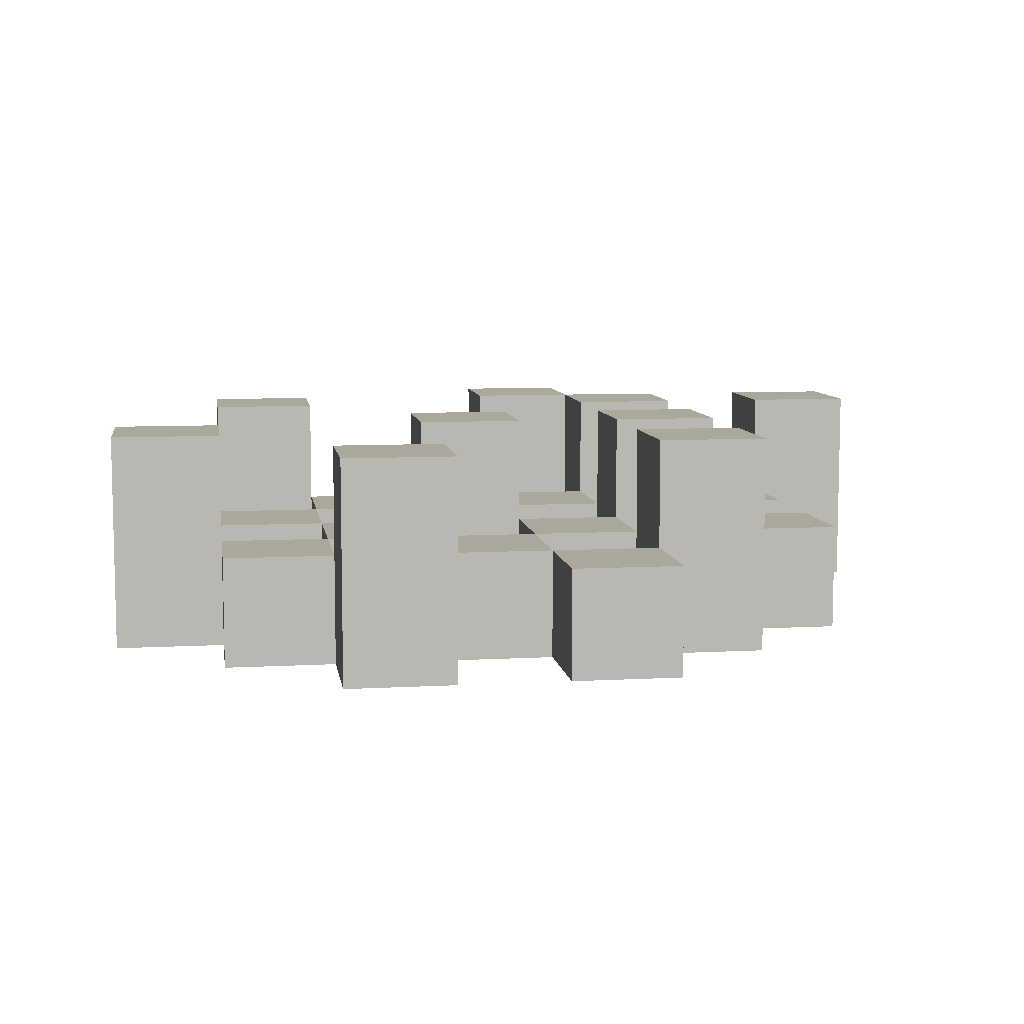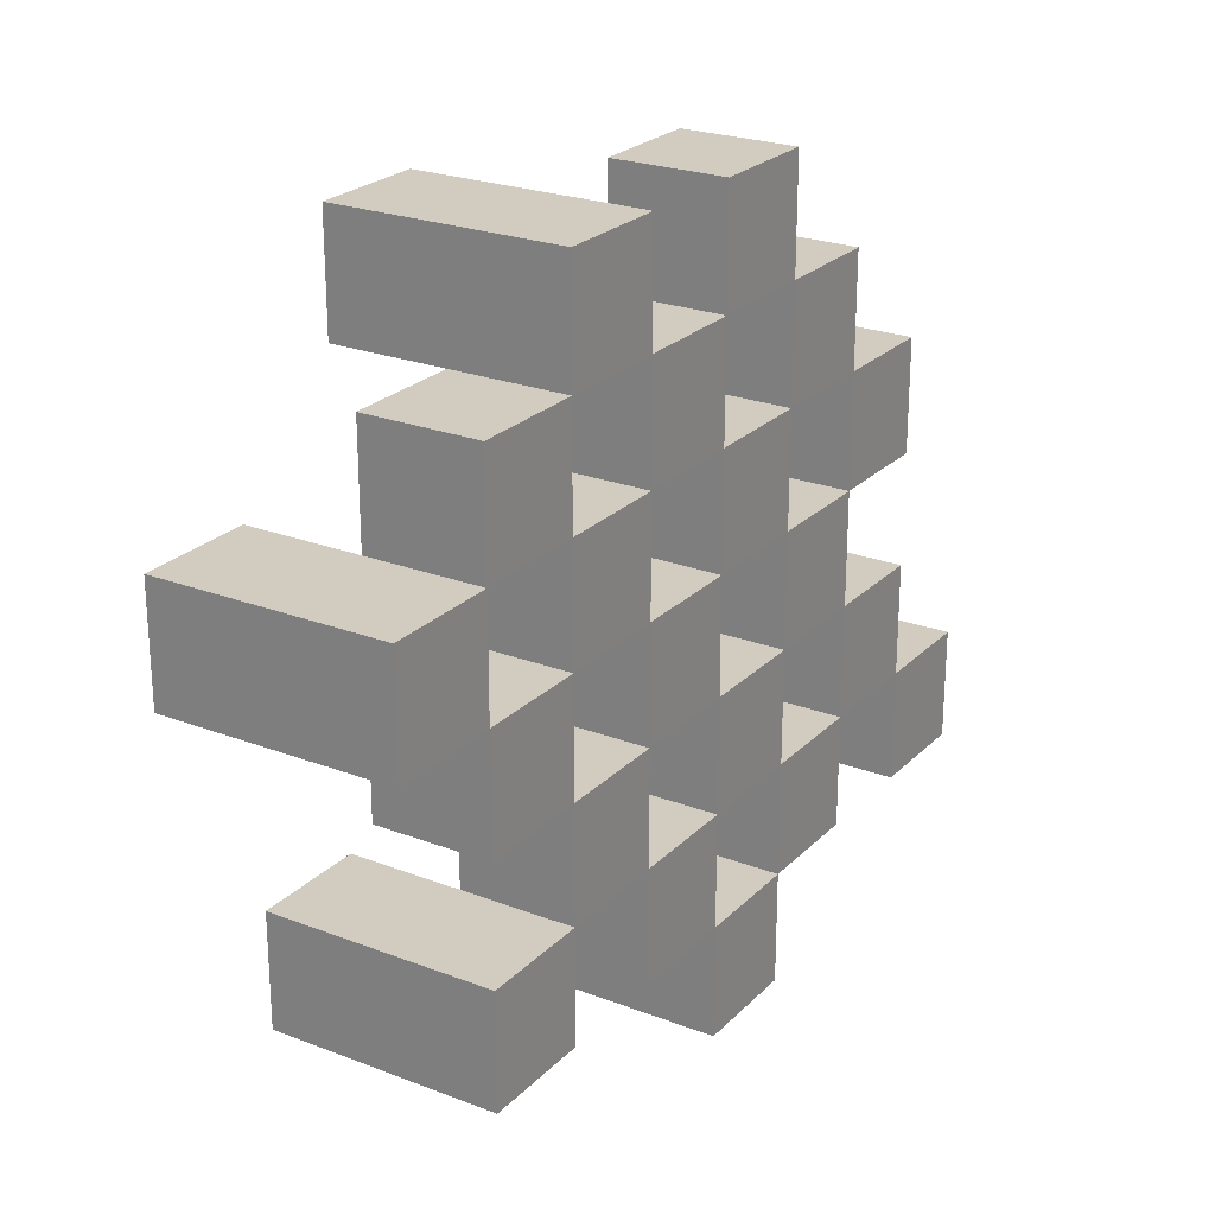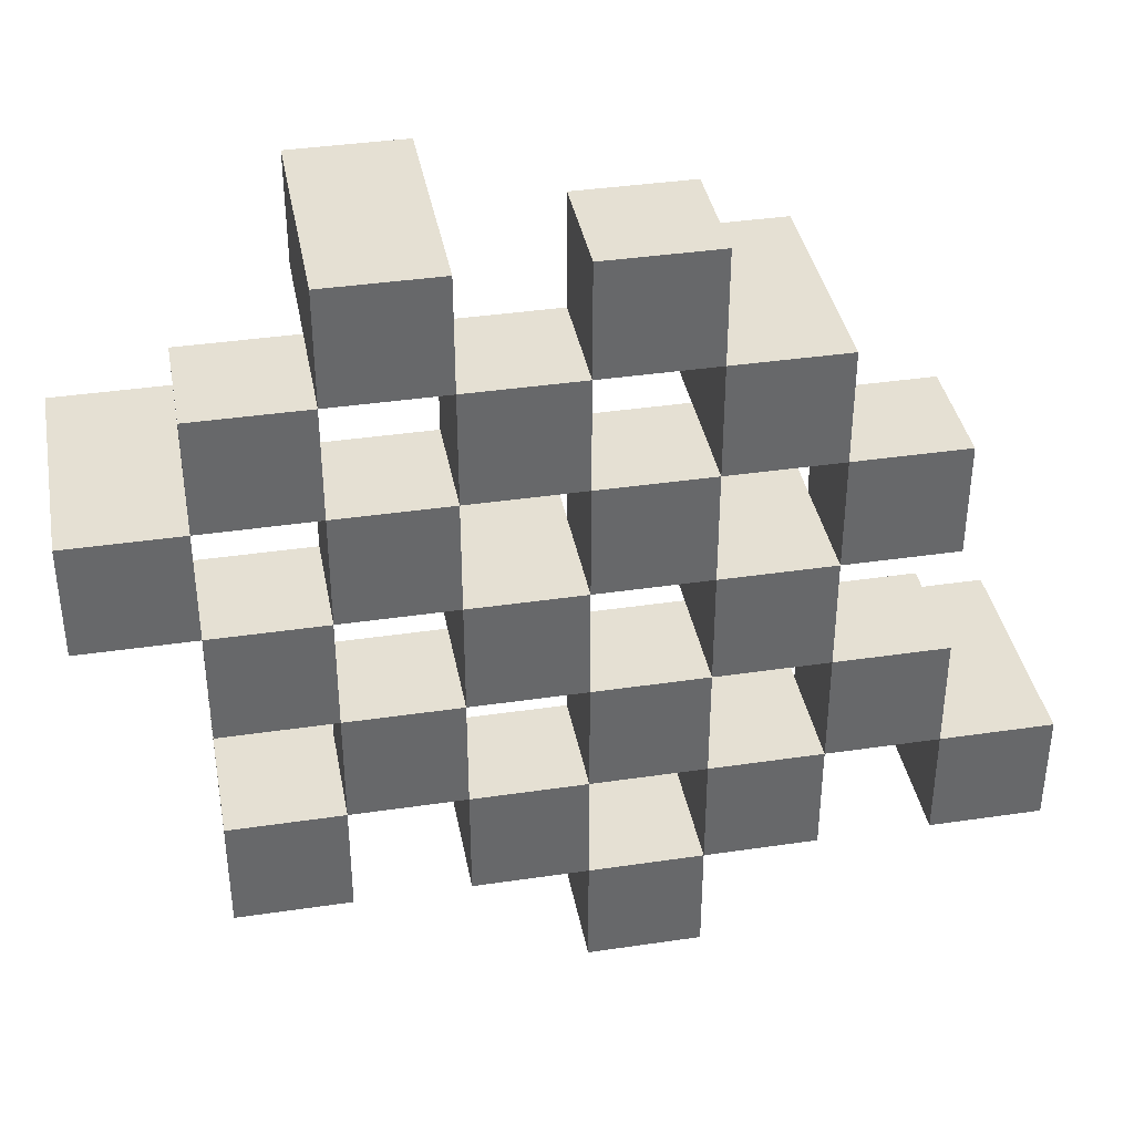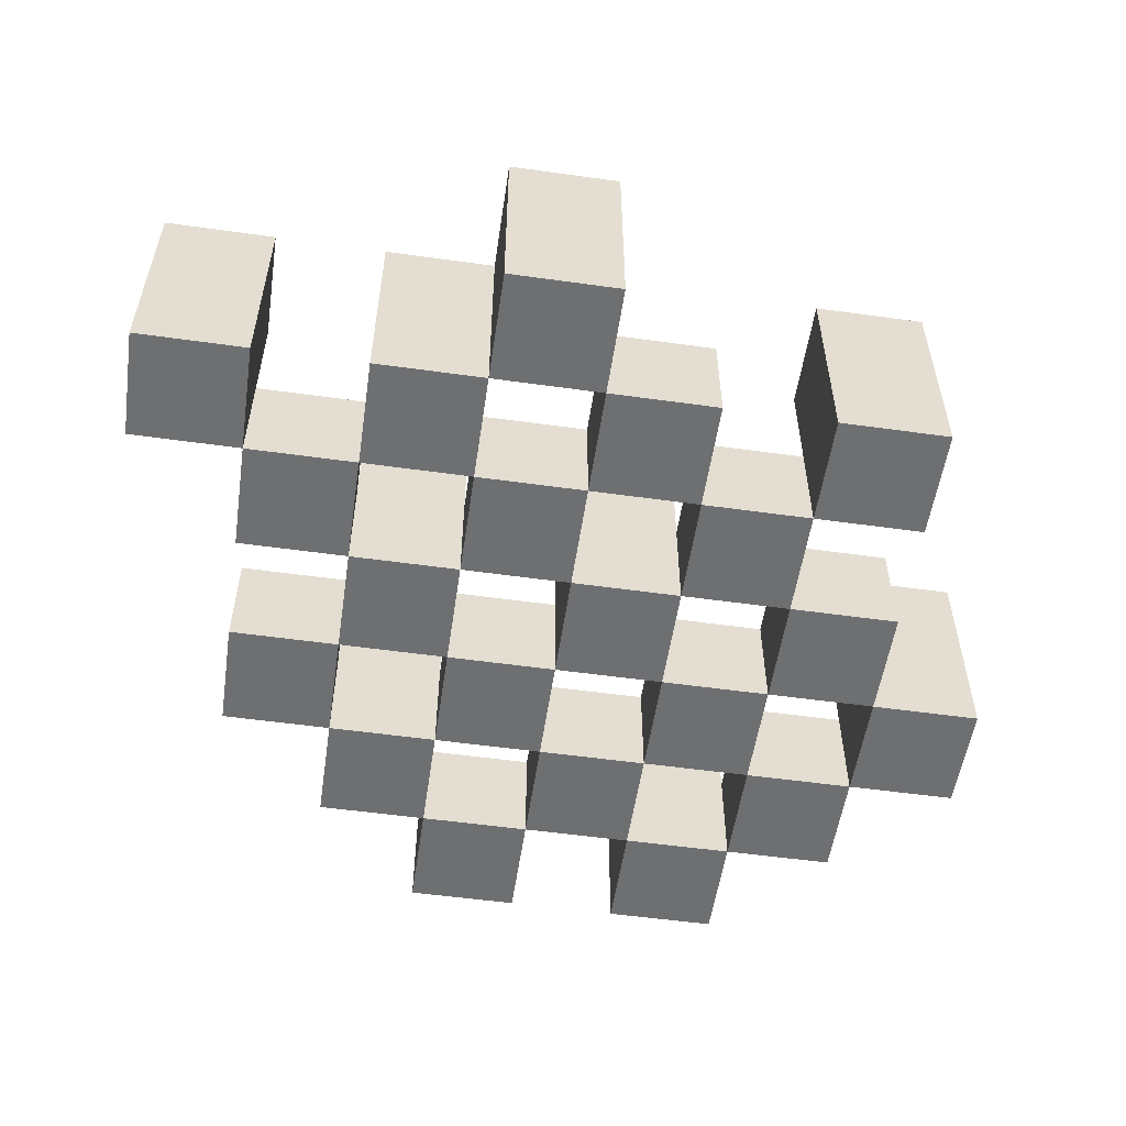
<metadata>
{"format":"obj","ext":"obj","renderer":"f3d","projection":"perspective","resolution":1024,"background":"white","views":[{"elev":8.2,"azim":-8.6,"up":"+Y"},{"elev":24.0,"azim":-57.5,"up":"+Z"},{"elev":38.2,"azim":-10.6,"up":"+Z"},{"elev":-54.5,"azim":171.6,"up":"+Y"}]}
</metadata>
<code>
o
v -6.7 0.9 38.2
v -6.7 0.9 38.1
v -6.7 1.1 38.2
v -6.7 1.1 38.1
v -6.6 0.9 38.3
v -6.6 0.9 38.2
v -6.6 0.9 38.1
v -6.6 0.9 38
v -6.6 0.9 37.9
v -6.6 0.9 37.8
v -6.6 1 38.3
v -6.6 1 38.2
v -6.6 1 38.1
v -6.6 1 38
v -6.6 1.1 37.9
v -6.6 1.1 37.8
v -6.5 0.9 38.4
v -6.5 0.9 38.3
v -6.5 0.9 38.2
v -6.5 0.9 38.1
v -6.5 0.9 38
v -6.5 0.9 37.9
v -6.5 1 38.3
v -6.5 1 38.2
v -6.5 1 38.1
v -6.5 1 38
v -6.5 1 37.9
v -6.5 1.1 38.4
v -6.5 1.1 38.3
v -6.4 0.9 38.3
v -6.4 0.9 38.2
v -6.4 0.9 38.1
v -6.4 0.9 38
v -6.4 0.9 37.9
v -6.4 0.9 37.8
v -6.4 1 38.3
v -6.4 1 38.2
v -6.4 1 38.1
v -6.4 1 38
v -6.4 1 37.9
v -6.4 1 37.8
v -6.4 1.1 38.1
v -6.4 1.1 38
v -6.3 0.9 38.4
v -6.3 0.9 38.3
v -6.3 0.9 38.2
v -6.3 0.9 38.1
v -6.3 0.9 38
v -6.3 0.9 37.9
v -6.3 0.9 37.8
v -6.3 0.9 37.7
v -6.3 1 38.4
v -6.3 1 38.3
v -6.3 1 38.2
v -6.3 1 38.1
v -6.3 1 38
v -6.3 1 37.9
v -6.3 1 37.8
v -6.3 1.1 37.8
v -6.3 1.1 37.7
v -6.2 0.9 38.3
v -6.2 0.9 38.2
v -6.2 0.9 38.1
v -6.2 0.9 38
v -6.2 0.9 37.9
v -6.2 0.9 37.8
v -6.2 1 38.3
v -6.2 1 38.2
v -6.2 1 38.1
v -6.2 1 38
v -6.2 1 37.9
v -6.2 1.1 38.3
v -6.2 1.1 38.2
v -6.2 1.1 38.1
v -6.2 1.1 38
v -6.2 1.1 37.9
v -6.2 1.1 37.8
v -6.1 0.9 38.2
v -6.1 0.9 38.1
v -6.1 0.9 38
v -6.1 0.9 37.9
v -6.1 1 38.2
v -6.1 1 38.1
v -6.1 1 38
v -6.1 1 37.9
v -6 0.9 37.9
v -6 0.9 37.8
v -6 1 37.9
v -6 1.1 37.9
v -6 1.1 37.8
v -6.6 0.9 38.2
v -6.6 0.9 38.1
v -6.6 1 38.2
v -6.6 1 38.1
v -6.6 1.1 38.2
v -6.6 1.1 38.1
v -6.5 0.9 38.3
v -6.5 0.9 38.2
v -6.5 0.9 38.1
v -6.5 0.9 38
v -6.5 0.9 37.9
v -6.5 0.9 37.8
v -6.5 1 38.3
v -6.5 1 38.2
v -6.5 1 38.1
v -6.5 1 38
v -6.5 1 37.9
v -6.5 1.1 37.9
v -6.5 1.1 37.8
v -6.4 0.9 38.4
v -6.4 0.9 38.3
v -6.4 0.9 38.2
v -6.4 0.9 38.1
v -6.4 0.9 38
v -6.4 0.9 37.9
v -6.4 1 38.3
v -6.4 1 38.2
v -6.4 1 38.1
v -6.4 1 38
v -6.4 1 37.9
v -6.4 1.1 38.4
v -6.4 1.1 38.3
v -6.3 0.9 38.3
v -6.3 0.9 38.2
v -6.3 0.9 38.1
v -6.3 0.9 38
v -6.3 0.9 37.9
v -6.3 0.9 37.8
v -6.3 1 38.3
v -6.3 1 38.2
v -6.3 1 38.1
v -6.3 1 38
v -6.3 1 37.9
v -6.3 1 37.8
v -6.3 1.1 38.1
v -6.3 1.1 38
v -6.2 0.9 38.4
v -6.2 0.9 38.3
v -6.2 0.9 38.2
v -6.2 0.9 38.1
v -6.2 0.9 38
v -6.2 0.9 37.9
v -6.2 0.9 37.8
v -6.2 0.9 37.7
v -6.2 1 38.4
v -6.2 1 38.3
v -6.2 1 38.2
v -6.2 1 38.1
v -6.2 1 38
v -6.2 1 37.9
v -6.2 1.1 37.8
v -6.2 1.1 37.7
v -6.1 0.9 38.3
v -6.1 0.9 38.2
v -6.1 0.9 38.1
v -6.1 0.9 38
v -6.1 0.9 37.9
v -6.1 0.9 37.8
v -6.1 1 38.2
v -6.1 1 38.1
v -6.1 1 38
v -6.1 1 37.9
v -6.1 1.1 38.3
v -6.1 1.1 38.2
v -6.1 1.1 38.1
v -6.1 1.1 38
v -6.1 1.1 37.9
v -6.1 1.1 37.8
v -6 0.9 38.2
v -6 0.9 38.1
v -6 0.9 38
v -6 0.9 37.9
v -6 1 38.2
v -6 1 38.1
v -6 1 38
v -6 1 37.9
v -5.9 0.9 37.9
v -5.9 0.9 37.8
v -5.9 1.1 37.9
v -5.9 1.1 37.8
v -6.5 0.9 38.4
v -6.5 1.1 38.4
v -6.4 0.9 38.4
v -6.4 1.1 38.4
v -6.3 0.9 38.4
v -6.3 1 38.4
v -6.2 0.9 38.4
v -6.2 1 38.4
v -6.6 0.9 38.3
v -6.6 1 38.3
v -6.5 0.9 38.3
v -6.5 1 38.3
v -6.4 0.9 38.3
v -6.4 1 38.3
v -6.3 0.9 38.3
v -6.3 1 38.3
v -6.2 0.9 38.3
v -6.2 1 38.3
v -6.2 1.1 38.3
v -6.1 0.9 38.3
v -6.1 1.1 38.3
v -6.7 0.9 38.2
v -6.7 1.1 38.2
v -6.6 0.9 38.2
v -6.6 1 38.2
v -6.6 1.1 38.2
v -6.5 0.9 38.2
v -6.5 1 38.2
v -6.4 0.9 38.2
v -6.4 1 38.2
v -6.3 0.9 38.2
v -6.3 1 38.2
v -6.2 0.9 38.2
v -6.2 1 38.2
v -6.1 0.9 38.2
v -6.1 1 38.2
v -6 0.9 38.2
v -6 1 38.2
v -6.6 0.9 38.1
v -6.6 1 38.1
v -6.5 0.9 38.1
v -6.5 1 38.1
v -6.4 0.9 38.1
v -6.4 1 38.1
v -6.4 1.1 38.1
v -6.3 0.9 38.1
v -6.3 1 38.1
v -6.3 1.1 38.1
v -6.2 0.9 38.1
v -6.2 1 38.1
v -6.2 1.1 38.1
v -6.1 0.9 38.1
v -6.1 1 38.1
v -6.1 1.1 38.1
v -6.5 0.9 38
v -6.5 1 38
v -6.4 0.9 38
v -6.4 1 38
v -6.3 0.9 38
v -6.3 1 38
v -6.2 0.9 38
v -6.2 1 38
v -6.1 0.9 38
v -6.1 1 38
v -6 0.9 38
v -6 1 38
v -6.6 0.9 37.9
v -6.6 1.1 37.9
v -6.5 0.9 37.9
v -6.5 1 37.9
v -6.5 1.1 37.9
v -6.4 0.9 37.9
v -6.4 1 37.9
v -6.3 0.9 37.9
v -6.3 1 37.9
v -6.2 0.9 37.9
v -6.2 1 37.9
v -6.2 1.1 37.9
v -6.1 0.9 37.9
v -6.1 1 37.9
v -6.1 1.1 37.9
v -6 0.9 37.9
v -6 1 37.9
v -6 1.1 37.9
v -5.9 0.9 37.9
v -5.9 1.1 37.9
v -6.3 0.9 37.8
v -6.3 1 37.8
v -6.3 1.1 37.8
v -6.2 0.9 37.8
v -6.2 1.1 37.8
v -6.5 0.9 38.3
v -6.5 1 38.3
v -6.5 1.1 38.3
v -6.4 0.9 38.3
v -6.4 1 38.3
v -6.4 1.1 38.3
v -6.3 0.9 38.3
v -6.3 1 38.3
v -6.2 0.9 38.3
v -6.2 1 38.3
v -6.6 0.9 38.2
v -6.6 1 38.2
v -6.5 0.9 38.2
v -6.5 1 38.2
v -6.4 0.9 38.2
v -6.4 1 38.2
v -6.3 0.9 38.2
v -6.3 1 38.2
v -6.2 0.9 38.2
v -6.2 1 38.2
v -6.2 1.1 38.2
v -6.1 0.9 38.2
v -6.1 1 38.2
v -6.1 1.1 38.2
v -6.7 0.9 38.1
v -6.7 1.1 38.1
v -6.6 0.9 38.1
v -6.6 1 38.1
v -6.6 1.1 38.1
v -6.5 0.9 38.1
v -6.5 1 38.1
v -6.4 0.9 38.1
v -6.4 1 38.1
v -6.3 0.9 38.1
v -6.3 1 38.1
v -6.2 0.9 38.1
v -6.2 1 38.1
v -6.1 0.9 38.1
v -6.1 1 38.1
v -6 0.9 38.1
v -6 1 38.1
v -6.6 0.9 38
v -6.6 1 38
v -6.5 0.9 38
v -6.5 1 38
v -6.4 0.9 38
v -6.4 1 38
v -6.4 1.1 38
v -6.3 0.9 38
v -6.3 1 38
v -6.3 1.1 38
v -6.2 0.9 38
v -6.2 1 38
v -6.2 1.1 38
v -6.1 0.9 38
v -6.1 1 38
v -6.1 1.1 38
v -6.5 0.9 37.9
v -6.5 1 37.9
v -6.4 0.9 37.9
v -6.4 1 37.9
v -6.3 0.9 37.9
v -6.3 1 37.9
v -6.2 0.9 37.9
v -6.2 1 37.9
v -6.1 0.9 37.9
v -6.1 1 37.9
v -6 0.9 37.9
v -6 1 37.9
v -6.6 0.9 37.8
v -6.6 1.1 37.8
v -6.5 0.9 37.8
v -6.5 1.1 37.8
v -6.4 0.9 37.8
v -6.4 1 37.8
v -6.3 0.9 37.8
v -6.3 1 37.8
v -6.2 0.9 37.8
v -6.2 1.1 37.8
v -6.1 0.9 37.8
v -6.1 1.1 37.8
v -6 0.9 37.8
v -6 1.1 37.8
v -5.9 0.9 37.8
v -5.9 1.1 37.8
v -6.3 0.9 37.7
v -6.3 1.1 37.7
v -6.2 0.9 37.7
v -6.2 1.1 37.7
v -6.5 0.9 38.4
v -6.4 0.9 38.4
v -6.3 0.9 38.4
v -6.2 0.9 38.4
v -6.6 0.9 38.3
v -6.5 0.9 38.3
v -6.4 0.9 38.3
v -6.3 0.9 38.3
v -6.2 0.9 38.3
v -6.1 0.9 38.3
v -6.7 0.9 38.2
v -6.6 0.9 38.2
v -6.5 0.9 38.2
v -6.4 0.9 38.2
v -6.3 0.9 38.2
v -6.2 0.9 38.2
v -6.1 0.9 38.2
v -6 0.9 38.2
v -6.7 0.9 38.1
v -6.6 0.9 38.1
v -6.5 0.9 38.1
v -6.4 0.9 38.1
v -6.3 0.9 38.1
v -6.2 0.9 38.1
v -6.1 0.9 38.1
v -6 0.9 38.1
v -6.6 0.9 38
v -6.5 0.9 38
v -6.4 0.9 38
v -6.3 0.9 38
v -6.2 0.9 38
v -6.1 0.9 38
v -6 0.9 38
v -6.6 0.9 37.9
v -6.5 0.9 37.9
v -6.4 0.9 37.9
v -6.3 0.9 37.9
v -6.2 0.9 37.9
v -6.1 0.9 37.9
v -6 0.9 37.9
v -5.9 0.9 37.9
v -6.6 0.9 37.8
v -6.5 0.9 37.8
v -6.4 0.9 37.8
v -6.3 0.9 37.8
v -6.2 0.9 37.8
v -6.1 0.9 37.8
v -6 0.9 37.8
v -5.9 0.9 37.8
v -6.3 0.9 37.7
v -6.2 0.9 37.7
v -6.3 1 38.4
v -6.2 1 38.4
v -6.6 1 38.3
v -6.5 1 38.3
v -6.4 1 38.3
v -6.3 1 38.3
v -6.2 1 38.3
v -6.6 1 38.2
v -6.5 1 38.2
v -6.4 1 38.2
v -6.3 1 38.2
v -6.2 1 38.2
v -6.1 1 38.2
v -6 1 38.2
v -6.6 1 38.1
v -6.5 1 38.1
v -6.4 1 38.1
v -6.3 1 38.1
v -6.2 1 38.1
v -6.1 1 38.1
v -6 1 38.1
v -6.6 1 38
v -6.5 1 38
v -6.4 1 38
v -6.3 1 38
v -6.2 1 38
v -6.1 1 38
v -6 1 38
v -6.5 1 37.9
v -6.4 1 37.9
v -6.3 1 37.9
v -6.2 1 37.9
v -6.1 1 37.9
v -6 1 37.9
v -6.4 1 37.8
v -6.3 1 37.8
v -6.5 1.1 38.4
v -6.4 1.1 38.4
v -6.5 1.1 38.3
v -6.4 1.1 38.3
v -6.2 1.1 38.3
v -6.1 1.1 38.3
v -6.7 1.1 38.2
v -6.6 1.1 38.2
v -6.2 1.1 38.2
v -6.1 1.1 38.2
v -6.7 1.1 38.1
v -6.6 1.1 38.1
v -6.4 1.1 38.1
v -6.3 1.1 38.1
v -6.2 1.1 38.1
v -6.1 1.1 38.1
v -6.4 1.1 38
v -6.3 1.1 38
v -6.2 1.1 38
v -6.1 1.1 38
v -6.6 1.1 37.9
v -6.5 1.1 37.9
v -6.2 1.1 37.9
v -6.1 1.1 37.9
v -6 1.1 37.9
v -5.9 1.1 37.9
v -6.6 1.1 37.8
v -6.5 1.1 37.8
v -6.3 1.1 37.8
v -6.2 1.1 37.8
v -6.1 1.1 37.8
v -6 1.1 37.8
v -5.9 1.1 37.8
v -6.3 1.1 37.7
v -6.2 1.1 37.7
f 3 2 1
f 4 2 3
f 11 6 5
f 12 6 11
f 13 8 7
f 14 8 13
f 15 10 9
f 16 10 15
f 23 18 17
f 24 20 19
f 25 20 24
f 26 22 21
f 27 22 26
f 28 23 17
f 29 23 28
f 36 31 30
f 37 31 36
f 38 33 32
f 39 33 38
f 40 35 34
f 41 35 40
f 42 39 38
f 43 39 42
f 52 45 44
f 53 45 52
f 54 47 46
f 55 47 54
f 56 49 48
f 57 49 56
f 58 51 50
f 59 51 58
f 60 51 59
f 67 62 61
f 68 62 67
f 69 64 63
f 70 64 69
f 71 66 65
f 72 68 67
f 73 68 72
f 74 70 69
f 75 70 74
f 76 66 71
f 77 66 76
f 82 79 78
f 83 79 82
f 84 81 80
f 85 81 84
f 88 87 86
f 89 87 88
f 90 87 89
f 91 92 93
f 93 92 94
f 93 94 95
f 95 94 96
f 97 98 103
f 103 98 104
f 99 100 105
f 105 100 106
f 101 102 107
f 107 102 108
f 108 102 109
f 110 111 116
f 112 113 117
f 117 113 118
f 114 115 119
f 119 115 120
f 110 116 121
f 121 116 122
f 123 124 129
f 129 124 130
f 125 126 131
f 131 126 132
f 127 128 133
f 133 128 134
f 131 132 135
f 135 132 136
f 137 138 145
f 145 138 146
f 139 140 147
f 147 140 148
f 141 142 149
f 149 142 150
f 143 144 151
f 151 144 152
f 153 154 159
f 155 156 160
f 160 156 161
f 157 158 162
f 153 159 163
f 163 159 164
f 160 161 165
f 165 161 166
f 162 158 167
f 167 158 168
f 169 170 173
f 173 170 174
f 171 172 175
f 175 172 176
f 177 178 179
f 179 178 180
f 183 182 181
f 184 182 183
f 187 186 185
f 188 186 187
f 191 190 189
f 192 190 191
f 195 194 193
f 196 194 195
f 200 198 197
f 200 199 198
f 201 199 200
f 204 203 202
f 205 203 204
f 206 203 205
f 209 208 207
f 210 208 209
f 213 212 211
f 214 212 213
f 217 216 215
f 218 216 217
f 221 220 219
f 222 220 221
f 226 224 223
f 226 225 224
f 227 225 226
f 228 225 227
f 232 230 229
f 232 231 230
f 233 231 232
f 234 231 233
f 237 236 235
f 238 236 237
f 241 240 239
f 242 240 241
f 245 244 243
f 246 244 245
f 249 248 247
f 250 248 249
f 251 248 250
f 254 253 252
f 255 253 254
f 259 257 256
f 259 258 257
f 260 258 259
f 261 258 260
f 265 263 262
f 265 264 263
f 266 264 265
f 270 268 267
f 270 269 268
f 271 269 270
f 272 273 275
f 273 274 275
f 275 274 276
f 276 274 277
f 278 279 280
f 280 279 281
f 282 283 284
f 284 283 285
f 286 287 288
f 288 287 289
f 290 291 293
f 291 292 293
f 293 292 294
f 294 292 295
f 296 297 298
f 298 297 299
f 299 297 300
f 301 302 303
f 303 302 304
f 305 306 307
f 307 306 308
f 309 310 311
f 311 310 312
f 313 314 315
f 315 314 316
f 317 318 320
f 318 319 320
f 320 319 321
f 321 319 322
f 323 324 326
f 324 325 326
f 326 325 327
f 327 325 328
f 329 330 331
f 331 330 332
f 333 334 335
f 335 334 336
f 337 338 339
f 339 338 340
f 341 342 343
f 343 342 344
f 345 346 347
f 347 346 348
f 349 350 351
f 351 350 352
f 353 354 355
f 355 354 356
f 357 358 359
f 359 358 360
f 366 362 361
f 367 362 366
f 368 364 363
f 369 364 368
f 372 366 365
f 373 366 372
f 374 368 367
f 375 368 374
f 376 370 369
f 377 370 376
f 379 372 371
f 380 372 379
f 381 374 373
f 382 374 381
f 383 376 375
f 384 376 383
f 385 378 377
f 386 378 385
f 387 381 380
f 388 381 387
f 389 383 382
f 390 383 389
f 391 385 384
f 392 385 391
f 395 389 388
f 396 389 395
f 397 391 390
f 398 391 397
f 399 393 392
f 400 393 399
f 402 395 394
f 403 395 402
f 404 397 396
f 405 397 404
f 406 399 398
f 407 399 406
f 408 401 400
f 409 401 408
f 410 406 405
f 411 406 410
f 412 413 417
f 417 413 418
f 414 415 419
f 419 415 420
f 416 417 421
f 421 417 422
f 420 421 427
f 427 421 428
f 422 423 429
f 429 423 430
f 424 425 431
f 431 425 432
f 426 427 433
f 433 427 434
f 434 435 440
f 440 435 441
f 436 437 442
f 442 437 443
f 438 439 444
f 444 439 445
f 441 442 446
f 446 442 447
f 448 449 450
f 450 449 451
f 452 453 456
f 456 453 457
f 454 455 458
f 458 455 459
f 460 461 464
f 464 461 465
f 462 463 466
f 466 463 467
f 468 469 474
f 474 469 475
f 470 471 477
f 477 471 478
f 472 473 479
f 479 473 480
f 476 477 481
f 481 477 482

</code>
